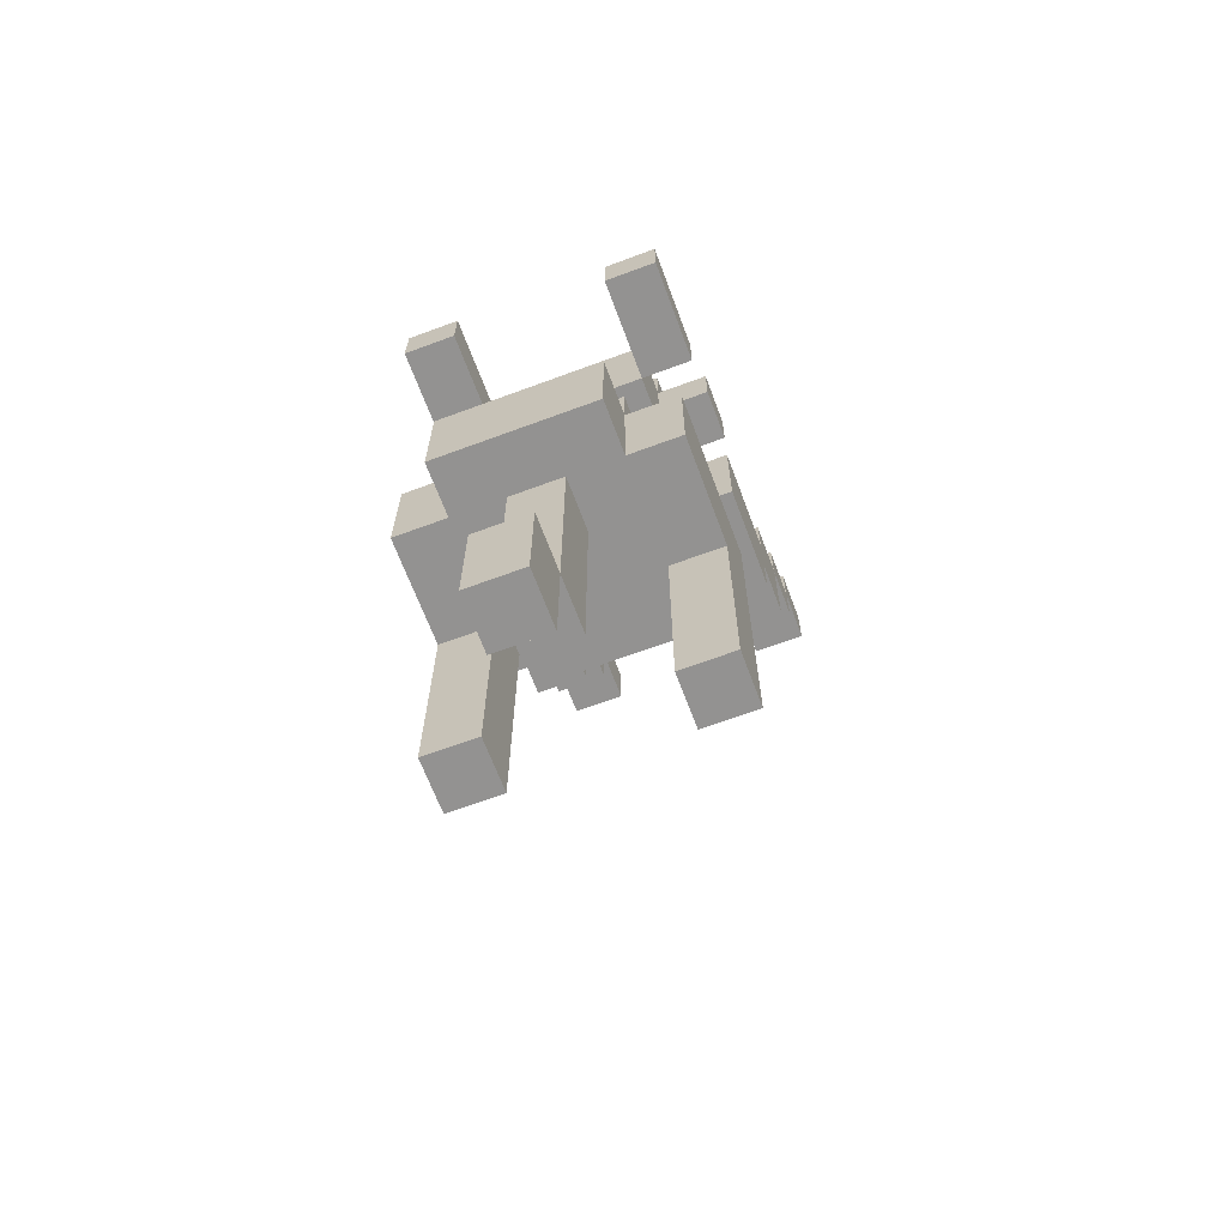
<metadata>
{"format":"obj","ext":"obj","renderer":"f3d","projection":"perspective","resolution":1024,"background":"white","views":[{"elev":-66.4,"azim":-159.6,"up":"+Z"}]}
</metadata>
<code>
o
v 0 2 -0.1
v 0 2 -0.2
v 0 2.1 -0.1
v 0 2.1 -0.2
v 0 2.1 -0.3
v 0 2.2 -0.2
v 0 2.2 -0.3
v 0 2.2 -0.5
v 0 2.3 -0.3
v 0 2.3 -0.4
v 0 2.3 -0.5
v 0 2.3 -0.6
v 0 2.5 -0.2
v 0 2.5 -0.3
v 0 2.5 -0.4
v 0 2.5 -0.6
v 0 2.5 -0.9
v 0 2.5 -1.3
v 0 2.5 -1.5
v 0 2.6 -0.2
v 0 2.6 -0.3
v 0 2.6 -1.1
v 0 2.6 -1.3
v 0 2.6 -1.5
v 0 2.7 -0.3
v 0 2.7 -0.4
v 0 2.8 -0.9
v 0 2.8 -1.1
v 0 2.9 -0.3
v 0 2.9 -0.4
v 0.1 2.3 -0.3
v 0.1 2.3 -0.4
v 0.1 2.3 -0.6
v 0.1 2.3 -0.7
v 0.1 2.4 -0.1
v 0.1 2.4 -0.3
v 0.1 2.4 -0.7
v 0.1 2.4 -0.9
v 0.1 2.5 -0.2
v 0.1 2.5 -0.3
v 0.1 2.5 -0.4
v 0.1 2.5 -0.6
v 0.1 2.5 -0.9
v 0.1 2.6 -0.1
v 0.1 2.6 -0.2
v 0.1 2.6 -0.3
v 0.1 2.6 -0.4
v 0.1 2.6 -0.7
v 0.1 2.7 -0.2
v 0.1 2.7 -0.3
v 0.1 2.7 -0.4
v 0.1 2.7 -0.7
v 0.1 2.7 -0.8
v 0.1 2.8 -0.8
v 0.1 2.8 -0.9
v 0.1 2.8 -1.1
v 0.1 2.9 -0.9
v 0.1 2.9 -1.1
v 0.2 2.3 -0.2
v 0.2 2.3 -0.3
v 0.2 2.4 0
v 0.2 2.4 -0.1
v 0.2 2.4 -0.2
v 0.2 2.4 -0.3
v 0.2 2.5 0
v 0.2 2.5 -0.1
v 0.2 2.7 -1.1
v 0.2 2.7 -1.2
v 0.2 2.7 -1.5
v 0.2 2.8 -1.1
v 0.2 2.8 -1.2
v 0.2 2.8 -1.5
v 0.2 2.8 -1.7
v 0.2 2.9 -1.5
v 0.2 2.9 -1.7
v 0.3 2.4 -0.4
v 0.3 2.4 -0.6
v 0.3 2.5 -0.4
v 0.3 2.5 -0.6
v 0.3 2.5 -0.7
v 0.3 2.5 -0.8
v 0.3 2.6 -0.7
v 0.3 2.6 -0.8
v 0.4 2 -0.1
v 0.4 2 -0.2
v 0.4 2.1 -0.1
v 0.4 2.1 -0.2
v 0.4 2.1 -0.3
v 0.4 2.2 -0.2
v 0.4 2.2 -0.3
v 0.4 2.2 -0.5
v 0.4 2.3 -0.3
v 0.4 2.3 -0.5
v 0.4 2.5 -1
v 0.4 2.5 -1.3
v 0.4 2.5 -1.5
v 0.4 2.6 -1
v 0.4 2.6 -1.1
v 0.4 2.6 -1.3
v 0.4 2.6 -1.5
v 0.4 2.7 -0.3
v 0.4 2.7 -0.4
v 0.4 2.9 -0.3
v 0.4 2.9 -0.4
v 0.1 2 -0.1
v 0.1 2 -0.2
v 0.1 2.1 -0.1
v 0.1 2.1 -0.2
v 0.1 2.1 -0.3
v 0.1 2.2 -0.2
v 0.1 2.2 -0.3
v 0.1 2.2 -0.5
v 0.1 2.3 -0.3
v 0.1 2.3 -0.5
v 0.1 2.5 -1
v 0.1 2.5 -1.3
v 0.1 2.5 -1.5
v 0.1 2.6 -1
v 0.1 2.6 -1.1
v 0.1 2.6 -1.3
v 0.1 2.6 -1.5
v 0.1 2.7 -0.3
v 0.1 2.7 -0.4
v 0.1 2.9 -0.3
v 0.1 2.9 -0.4
v 0.2 2.4 -0.4
v 0.2 2.4 -0.6
v 0.2 2.5 -0.4
v 0.2 2.5 -0.6
v 0.2 2.5 -0.7
v 0.2 2.5 -0.8
v 0.2 2.6 -0.7
v 0.2 2.6 -0.8
v 0.3 2.3 -0.2
v 0.3 2.3 -0.3
v 0.3 2.4 0
v 0.3 2.4 -0.1
v 0.3 2.4 -0.2
v 0.3 2.4 -0.3
v 0.3 2.5 0
v 0.3 2.5 -0.1
v 0.3 2.7 -1.1
v 0.3 2.7 -1.2
v 0.3 2.7 -1.5
v 0.3 2.8 -1.1
v 0.3 2.8 -1.2
v 0.3 2.8 -1.5
v 0.3 2.8 -1.7
v 0.3 2.9 -1.5
v 0.3 2.9 -1.7
v 0.4 2.3 -0.3
v 0.4 2.3 -0.4
v 0.4 2.3 -0.6
v 0.4 2.3 -0.7
v 0.4 2.4 -0.1
v 0.4 2.4 -0.3
v 0.4 2.4 -0.7
v 0.4 2.4 -0.9
v 0.4 2.5 -0.2
v 0.4 2.5 -0.3
v 0.4 2.5 -0.4
v 0.4 2.5 -0.6
v 0.4 2.5 -0.9
v 0.4 2.6 -0.1
v 0.4 2.6 -0.2
v 0.4 2.6 -0.3
v 0.4 2.6 -0.4
v 0.4 2.6 -0.7
v 0.4 2.7 -0.2
v 0.4 2.7 -0.3
v 0.4 2.7 -0.4
v 0.4 2.7 -0.7
v 0.4 2.7 -0.8
v 0.4 2.8 -0.8
v 0.4 2.8 -0.9
v 0.4 2.8 -1.1
v 0.4 2.9 -0.9
v 0.4 2.9 -1.1
v 0.5 2 -0.1
v 0.5 2 -0.2
v 0.5 2.1 -0.1
v 0.5 2.1 -0.2
v 0.5 2.1 -0.3
v 0.5 2.2 -0.2
v 0.5 2.2 -0.3
v 0.5 2.2 -0.5
v 0.5 2.3 -0.3
v 0.5 2.3 -0.4
v 0.5 2.3 -0.5
v 0.5 2.3 -0.6
v 0.5 2.5 -0.2
v 0.5 2.5 -0.3
v 0.5 2.5 -0.4
v 0.5 2.5 -0.6
v 0.5 2.5 -0.9
v 0.5 2.5 -1.3
v 0.5 2.5 -1.5
v 0.5 2.6 -0.2
v 0.5 2.6 -0.3
v 0.5 2.6 -1.1
v 0.5 2.6 -1.3
v 0.5 2.6 -1.5
v 0.5 2.7 -0.3
v 0.5 2.7 -0.4
v 0.5 2.8 -0.9
v 0.5 2.8 -1.1
v 0.5 2.9 -0.3
v 0.5 2.9 -0.4
v 0.2 2.4 0
v 0.2 2.5 0
v 0.3 2.4 0
v 0.3 2.5 0
v 0 2 -0.1
v 0 2.1 -0.1
v 0.1 2 -0.1
v 0.1 2.1 -0.1
v 0.1 2.4 -0.1
v 0.1 2.6 -0.1
v 0.2 2.4 -0.1
v 0.2 2.5 -0.1
v 0.3 2.4 -0.1
v 0.3 2.5 -0.1
v 0.4 2 -0.1
v 0.4 2.1 -0.1
v 0.4 2.4 -0.1
v 0.4 2.6 -0.1
v 0.5 2 -0.1
v 0.5 2.1 -0.1
v 0 2.1 -0.2
v 0 2.2 -0.2
v 0 2.5 -0.2
v 0 2.6 -0.2
v 0.1 2.1 -0.2
v 0.1 2.2 -0.2
v 0.1 2.5 -0.2
v 0.1 2.6 -0.2
v 0.1 2.7 -0.2
v 0.2 2.3 -0.2
v 0.2 2.4 -0.2
v 0.3 2.3 -0.2
v 0.3 2.4 -0.2
v 0.4 2.1 -0.2
v 0.4 2.2 -0.2
v 0.4 2.5 -0.2
v 0.4 2.6 -0.2
v 0.4 2.7 -0.2
v 0.5 2.1 -0.2
v 0.5 2.2 -0.2
v 0.5 2.5 -0.2
v 0.5 2.6 -0.2
v 0 2.2 -0.3
v 0 2.3 -0.3
v 0 2.7 -0.3
v 0 2.9 -0.3
v 0.1 2.2 -0.3
v 0.1 2.3 -0.3
v 0.1 2.4 -0.3
v 0.1 2.7 -0.3
v 0.1 2.9 -0.3
v 0.2 2.3 -0.3
v 0.2 2.4 -0.3
v 0.3 2.3 -0.3
v 0.3 2.4 -0.3
v 0.4 2.2 -0.3
v 0.4 2.3 -0.3
v 0.4 2.4 -0.3
v 0.4 2.7 -0.3
v 0.4 2.9 -0.3
v 0.5 2.2 -0.3
v 0.5 2.3 -0.3
v 0.5 2.7 -0.3
v 0.5 2.9 -0.3
v 0 2.3 -0.4
v 0 2.5 -0.4
v 0.1 2.3 -0.4
v 0.1 2.5 -0.4
v 0.4 2.3 -0.4
v 0.4 2.5 -0.4
v 0.5 2.3 -0.4
v 0.5 2.5 -0.4
v 0.2 2.4 -0.6
v 0.2 2.5 -0.6
v 0.3 2.4 -0.6
v 0.3 2.5 -0.6
v 0.1 2.6 -0.7
v 0.1 2.7 -0.7
v 0.4 2.6 -0.7
v 0.4 2.7 -0.7
v 0.1 2.7 -0.8
v 0.1 2.8 -0.8
v 0.2 2.5 -0.8
v 0.2 2.6 -0.8
v 0.3 2.5 -0.8
v 0.3 2.6 -0.8
v 0.4 2.7 -0.8
v 0.4 2.8 -0.8
v 0 2.5 -0.9
v 0 2.8 -0.9
v 0.1 2.5 -0.9
v 0.1 2.8 -0.9
v 0.1 2.9 -0.9
v 0.4 2.5 -0.9
v 0.4 2.8 -0.9
v 0.4 2.9 -0.9
v 0.5 2.5 -0.9
v 0.5 2.8 -0.9
v 0.2 2.8 -1.5
v 0.2 2.9 -1.5
v 0.3 2.8 -1.5
v 0.3 2.9 -1.5
v 0 2 -0.2
v 0 2.1 -0.2
v 0.1 2 -0.2
v 0.1 2.1 -0.2
v 0.4 2 -0.2
v 0.4 2.1 -0.2
v 0.5 2 -0.2
v 0.5 2.1 -0.2
v 0 2.1 -0.3
v 0 2.2 -0.3
v 0 2.5 -0.3
v 0 2.6 -0.3
v 0.1 2.1 -0.3
v 0.1 2.2 -0.3
v 0.1 2.5 -0.3
v 0.1 2.6 -0.3
v 0.4 2.1 -0.3
v 0.4 2.2 -0.3
v 0.4 2.5 -0.3
v 0.4 2.6 -0.3
v 0.5 2.1 -0.3
v 0.5 2.2 -0.3
v 0.5 2.5 -0.3
v 0.5 2.6 -0.3
v 0 2.7 -0.4
v 0 2.9 -0.4
v 0.1 2.6 -0.4
v 0.1 2.7 -0.4
v 0.1 2.9 -0.4
v 0.2 2.4 -0.4
v 0.2 2.5 -0.4
v 0.3 2.4 -0.4
v 0.3 2.5 -0.4
v 0.4 2.6 -0.4
v 0.4 2.7 -0.4
v 0.4 2.9 -0.4
v 0.5 2.7 -0.4
v 0.5 2.9 -0.4
v 0 2.2 -0.5
v 0 2.3 -0.5
v 0.1 2.2 -0.5
v 0.1 2.3 -0.5
v 0.4 2.2 -0.5
v 0.4 2.3 -0.5
v 0.5 2.2 -0.5
v 0.5 2.3 -0.5
v 0 2.3 -0.6
v 0 2.5 -0.6
v 0.1 2.3 -0.6
v 0.1 2.5 -0.6
v 0.4 2.3 -0.6
v 0.4 2.5 -0.6
v 0.5 2.3 -0.6
v 0.5 2.5 -0.6
v 0.1 2.3 -0.7
v 0.1 2.4 -0.7
v 0.2 2.5 -0.7
v 0.2 2.6 -0.7
v 0.3 2.5 -0.7
v 0.3 2.6 -0.7
v 0.4 2.3 -0.7
v 0.4 2.4 -0.7
v 0.1 2.4 -0.9
v 0.1 2.5 -0.9
v 0.4 2.4 -0.9
v 0.4 2.5 -0.9
v 0.1 2.5 -1
v 0.1 2.6 -1
v 0.4 2.5 -1
v 0.4 2.6 -1
v 0 2.6 -1.1
v 0 2.8 -1.1
v 0.1 2.6 -1.1
v 0.1 2.8 -1.1
v 0.1 2.9 -1.1
v 0.2 2.7 -1.1
v 0.2 2.8 -1.1
v 0.3 2.7 -1.1
v 0.3 2.8 -1.1
v 0.4 2.6 -1.1
v 0.4 2.8 -1.1
v 0.4 2.9 -1.1
v 0.5 2.6 -1.1
v 0.5 2.8 -1.1
v 0 2.5 -1.5
v 0 2.6 -1.5
v 0.1 2.5 -1.5
v 0.1 2.6 -1.5
v 0.2 2.7 -1.5
v 0.2 2.8 -1.5
v 0.3 2.7 -1.5
v 0.3 2.8 -1.5
v 0.4 2.5 -1.5
v 0.4 2.6 -1.5
v 0.5 2.5 -1.5
v 0.5 2.6 -1.5
v 0.2 2.8 -1.7
v 0.2 2.9 -1.7
v 0.3 2.8 -1.7
v 0.3 2.9 -1.7
v 0 2 -0.1
v 0.1 2 -0.1
v 0.4 2 -0.1
v 0.5 2 -0.1
v 0 2 -0.2
v 0.1 2 -0.2
v 0.4 2 -0.2
v 0.5 2 -0.2
v 0 2.1 -0.2
v 0.1 2.1 -0.2
v 0.4 2.1 -0.2
v 0.5 2.1 -0.2
v 0 2.1 -0.3
v 0.1 2.1 -0.3
v 0.4 2.1 -0.3
v 0.5 2.1 -0.3
v 0 2.2 -0.3
v 0.1 2.2 -0.3
v 0.4 2.2 -0.3
v 0.5 2.2 -0.3
v 0 2.2 -0.5
v 0.1 2.2 -0.5
v 0.4 2.2 -0.5
v 0.5 2.2 -0.5
v 0.2 2.3 -0.2
v 0.3 2.3 -0.2
v 0.1 2.3 -0.3
v 0.2 2.3 -0.3
v 0.3 2.3 -0.3
v 0.4 2.3 -0.3
v 0 2.3 -0.5
v 0.1 2.3 -0.5
v 0.4 2.3 -0.5
v 0.5 2.3 -0.5
v 0 2.3 -0.6
v 0.1 2.3 -0.6
v 0.4 2.3 -0.6
v 0.5 2.3 -0.6
v 0.1 2.3 -0.7
v 0.4 2.3 -0.7
v 0.2 2.4 0
v 0.3 2.4 0
v 0.1 2.4 -0.1
v 0.2 2.4 -0.1
v 0.3 2.4 -0.1
v 0.4 2.4 -0.1
v 0.2 2.4 -0.2
v 0.3 2.4 -0.2
v 0.1 2.4 -0.3
v 0.2 2.4 -0.3
v 0.3 2.4 -0.3
v 0.4 2.4 -0.3
v 0.1 2.4 -0.7
v 0.4 2.4 -0.7
v 0.1 2.4 -0.9
v 0.4 2.4 -0.9
v 0 2.5 -0.2
v 0.1 2.5 -0.2
v 0.4 2.5 -0.2
v 0.5 2.5 -0.2
v 0 2.5 -0.3
v 0.1 2.5 -0.3
v 0.4 2.5 -0.3
v 0.5 2.5 -0.3
v 0.2 2.5 -0.4
v 0.3 2.5 -0.4
v 0.2 2.5 -0.6
v 0.3 2.5 -0.6
v 0 2.5 -0.9
v 0.1 2.5 -0.9
v 0.4 2.5 -0.9
v 0.5 2.5 -0.9
v 0.1 2.5 -1
v 0.4 2.5 -1
v 0 2.5 -1.3
v 0.1 2.5 -1.3
v 0.4 2.5 -1.3
v 0.5 2.5 -1.3
v 0 2.5 -1.5
v 0.1 2.5 -1.5
v 0.4 2.5 -1.5
v 0.5 2.5 -1.5
v 0.2 2.6 -0.7
v 0.3 2.6 -0.7
v 0.2 2.6 -0.8
v 0.3 2.6 -0.8
v 0.1 2.6 -1
v 0.4 2.6 -1
v 0.1 2.6 -1.1
v 0.4 2.6 -1.1
v 0 2.7 -0.3
v 0.1 2.7 -0.3
v 0.4 2.7 -0.3
v 0.5 2.7 -0.3
v 0 2.7 -0.4
v 0.1 2.7 -0.4
v 0.4 2.7 -0.4
v 0.5 2.7 -0.4
v 0.2 2.7 -1.1
v 0.3 2.7 -1.1
v 0.2 2.7 -1.2
v 0.3 2.7 -1.2
v 0.2 2.7 -1.5
v 0.3 2.7 -1.5
v 0.2 2.8 -1.5
v 0.3 2.8 -1.5
v 0.2 2.8 -1.7
v 0.3 2.8 -1.7
v 0 2.1 -0.1
v 0.1 2.1 -0.1
v 0.4 2.1 -0.1
v 0.5 2.1 -0.1
v 0 2.1 -0.2
v 0.1 2.1 -0.2
v 0.4 2.1 -0.2
v 0.5 2.1 -0.2
v 0 2.2 -0.2
v 0.1 2.2 -0.2
v 0.4 2.2 -0.2
v 0.5 2.2 -0.2
v 0 2.2 -0.3
v 0.1 2.2 -0.3
v 0.4 2.2 -0.3
v 0.5 2.2 -0.3
v 0 2.3 -0.3
v 0.1 2.3 -0.3
v 0.4 2.3 -0.3
v 0.5 2.3 -0.3
v 0 2.3 -0.4
v 0.1 2.3 -0.4
v 0.4 2.3 -0.4
v 0.5 2.3 -0.4
v 0.2 2.4 -0.4
v 0.3 2.4 -0.4
v 0.2 2.4 -0.6
v 0.3 2.4 -0.6
v 0.2 2.5 0
v 0.3 2.5 0
v 0.2 2.5 -0.1
v 0.3 2.5 -0.1
v 0 2.5 -0.4
v 0.1 2.5 -0.4
v 0.4 2.5 -0.4
v 0.5 2.5 -0.4
v 0 2.5 -0.6
v 0.1 2.5 -0.6
v 0.4 2.5 -0.6
v 0.5 2.5 -0.6
v 0.2 2.5 -0.7
v 0.3 2.5 -0.7
v 0.2 2.5 -0.8
v 0.3 2.5 -0.8
v 0.1 2.6 -0.1
v 0.4 2.6 -0.1
v 0 2.6 -0.2
v 0.1 2.6 -0.2
v 0.4 2.6 -0.2
v 0.5 2.6 -0.2
v 0 2.6 -0.3
v 0.1 2.6 -0.3
v 0.4 2.6 -0.3
v 0.5 2.6 -0.3
v 0.1 2.6 -0.4
v 0.4 2.6 -0.4
v 0.1 2.6 -0.7
v 0.4 2.6 -0.7
v 0 2.6 -1.1
v 0.1 2.6 -1.1
v 0.4 2.6 -1.1
v 0.5 2.6 -1.1
v 0 2.6 -1.3
v 0.1 2.6 -1.3
v 0.4 2.6 -1.3
v 0.5 2.6 -1.3
v 0 2.6 -1.5
v 0.1 2.6 -1.5
v 0.4 2.6 -1.5
v 0.5 2.6 -1.5
v 0.1 2.7 -0.2
v 0.4 2.7 -0.2
v 0.1 2.7 -0.3
v 0.4 2.7 -0.3
v 0.1 2.7 -0.4
v 0.4 2.7 -0.4
v 0.1 2.7 -0.7
v 0.4 2.7 -0.7
v 0.1 2.7 -0.8
v 0.4 2.7 -0.8
v 0.1 2.8 -0.8
v 0.4 2.8 -0.8
v 0 2.8 -0.9
v 0.1 2.8 -0.9
v 0.4 2.8 -0.9
v 0.5 2.8 -0.9
v 0 2.8 -1.1
v 0.1 2.8 -1.1
v 0.2 2.8 -1.1
v 0.3 2.8 -1.1
v 0.4 2.8 -1.1
v 0.5 2.8 -1.1
v 0.2 2.8 -1.2
v 0.3 2.8 -1.2
v 0.2 2.8 -1.5
v 0.3 2.8 -1.5
v 0 2.9 -0.3
v 0.1 2.9 -0.3
v 0.4 2.9 -0.3
v 0.5 2.9 -0.3
v 0 2.9 -0.4
v 0.1 2.9 -0.4
v 0.4 2.9 -0.4
v 0.5 2.9 -0.4
v 0.1 2.9 -0.9
v 0.4 2.9 -0.9
v 0.1 2.9 -1.1
v 0.4 2.9 -1.1
v 0.2 2.9 -1.5
v 0.3 2.9 -1.5
v 0.2 2.9 -1.7
v 0.3 2.9 -1.7
f 3 2 1
f 4 2 3
f 6 5 4
f 7 5 6
f 9 8 7
f 10 8 9
f 11 8 10
f 15 12 11
f 15 11 10
f 16 12 15
f 20 14 13
f 21 14 20
f 22 18 17
f 23 19 18
f 23 18 22
f 24 19 23
f 27 22 17
f 28 22 27
f 29 26 25
f 30 26 29
f 36 32 31
f 37 34 33
f 39 36 35
f 40 32 36
f 40 36 39
f 41 32 40
f 42 38 37
f 42 37 33
f 43 38 42
f 44 39 35
f 45 39 44
f 46 41 40
f 46 43 42
f 46 42 41
f 47 43 46
f 48 43 47
f 49 46 45
f 49 47 46
f 50 47 49
f 51 47 50
f 52 43 48
f 53 43 52
f 54 43 53
f 55 43 54
f 57 56 55
f 58 56 57
f 63 60 59
f 64 60 63
f 65 62 61
f 66 62 65
f 70 68 67
f 71 69 68
f 71 68 70
f 72 69 71
f 74 73 72
f 75 73 74
f 78 77 76
f 79 77 78
f 82 81 80
f 83 81 82
f 86 85 84
f 87 85 86
f 89 88 87
f 90 88 89
f 92 91 90
f 93 91 92
f 97 95 94
f 98 95 97
f 99 96 95
f 99 95 98
f 100 96 99
f 103 102 101
f 104 102 103
f 105 106 107
f 107 106 108
f 108 109 110
f 110 109 111
f 111 112 113
f 113 112 114
f 115 116 118
f 118 116 119
f 116 117 120
f 119 116 120
f 120 117 121
f 122 123 124
f 124 123 125
f 126 127 128
f 128 127 129
f 130 131 132
f 132 131 133
f 134 135 138
f 138 135 139
f 136 137 140
f 140 137 141
f 142 143 145
f 143 144 146
f 145 143 146
f 146 144 147
f 147 148 149
f 149 148 150
f 151 152 156
f 153 154 157
f 155 156 159
f 156 152 160
f 159 156 160
f 160 152 161
f 157 158 162
f 153 157 162
f 162 158 163
f 155 159 164
f 164 159 165
f 160 161 166
f 162 163 166
f 161 162 166
f 166 163 167
f 167 163 168
f 165 166 169
f 166 167 169
f 169 167 170
f 170 167 171
f 168 163 172
f 172 163 173
f 173 163 174
f 174 163 175
f 175 176 177
f 177 176 178
f 179 180 181
f 181 180 182
f 182 183 184
f 184 183 185
f 185 186 187
f 187 186 188
f 188 186 189
f 189 190 193
f 188 189 193
f 193 190 194
f 191 192 198
f 198 192 199
f 195 196 200
f 196 197 201
f 200 196 201
f 201 197 202
f 195 200 205
f 205 200 206
f 203 204 207
f 207 204 208
f 211 210 209
f 212 210 211
f 215 214 213
f 216 214 215
f 219 218 217
f 220 218 219
f 222 218 220
f 225 222 221
f 226 218 222
f 226 222 225
f 227 224 223
f 228 224 227
f 233 230 229
f 234 230 233
f 235 232 231
f 236 232 235
f 240 239 238
f 241 239 240
f 245 237 236
f 246 237 245
f 247 243 242
f 248 243 247
f 249 245 244
f 250 245 249
f 255 252 251
f 256 252 255
f 258 254 253
f 259 254 258
f 260 257 256
f 261 257 260
f 265 263 262
f 266 263 265
f 269 265 264
f 270 265 269
f 271 268 267
f 272 268 271
f 275 274 273
f 276 274 275
f 279 278 277
f 280 278 279
f 283 282 281
f 284 282 283
f 287 286 285
f 288 286 287
f 293 292 291
f 294 292 293
f 295 290 289
f 296 290 295
f 299 298 297
f 300 298 299
f 303 301 300
f 304 301 303
f 305 303 302
f 306 303 305
f 309 308 307
f 310 308 309
f 311 312 313
f 313 312 314
f 315 316 317
f 317 316 318
f 319 320 323
f 323 320 324
f 321 322 325
f 325 322 326
f 327 328 331
f 331 328 332
f 329 330 333
f 333 330 334
f 335 336 338
f 338 336 339
f 340 341 342
f 342 341 343
f 337 338 344
f 344 338 345
f 345 346 347
f 347 346 348
f 349 350 351
f 351 350 352
f 353 354 355
f 355 354 356
f 357 358 359
f 359 358 360
f 361 362 363
f 363 362 364
f 367 368 369
f 369 368 370
f 365 366 371
f 371 366 372
f 373 374 375
f 375 374 376
f 377 378 379
f 379 378 380
f 381 382 383
f 383 382 384
f 383 384 386
f 384 385 386
f 386 385 387
f 383 386 388
f 387 385 389
f 383 388 390
f 388 389 390
f 389 385 391
f 390 389 391
f 391 385 392
f 390 391 393
f 393 391 394
f 395 396 397
f 397 396 398
f 399 400 401
f 401 400 402
f 403 404 405
f 405 404 406
f 407 408 409
f 409 408 410
f 415 412 411
f 416 412 415
f 417 414 413
f 418 414 417
f 423 420 419
f 424 420 423
f 425 422 421
f 426 422 425
f 431 428 427
f 432 428 431
f 433 430 429
f 434 430 433
f 438 436 435
f 439 436 438
f 442 438 437
f 442 440 439
f 442 439 438
f 443 440 442
f 445 442 441
f 445 444 443
f 445 443 442
f 446 444 445
f 447 444 446
f 448 444 447
f 449 447 446
f 450 447 449
f 454 452 451
f 455 452 454
f 457 454 453
f 457 456 455
f 457 455 454
f 458 456 457
f 459 457 453
f 460 457 459
f 461 456 458
f 462 456 461
f 465 464 463
f 466 464 465
f 471 468 467
f 472 468 471
f 473 470 469
f 474 470 473
f 477 476 475
f 478 476 477
f 483 480 479
f 483 482 481
f 483 481 480
f 484 482 483
f 485 483 479
f 486 483 485
f 487 482 484
f 488 482 487
f 489 486 485
f 490 486 489
f 491 488 487
f 492 488 491
f 495 494 493
f 496 494 495
f 499 498 497
f 500 498 499
f 505 502 501
f 506 502 505
f 507 504 503
f 508 504 507
f 511 510 509
f 512 510 511
f 513 512 511
f 514 512 513
f 517 516 515
f 518 516 517
f 519 520 523
f 523 520 524
f 521 522 525
f 525 522 526
f 527 528 531
f 531 528 532
f 529 530 533
f 533 530 534
f 535 536 539
f 539 536 540
f 537 538 541
f 541 538 542
f 543 544 545
f 545 544 546
f 547 548 549
f 549 548 550
f 551 552 555
f 555 552 556
f 553 554 557
f 557 554 558
f 559 560 561
f 561 560 562
f 563 564 566
f 566 564 567
f 565 566 569
f 569 566 570
f 567 568 571
f 571 568 572
f 573 574 575
f 575 574 576
f 577 578 581
f 581 578 582
f 579 580 583
f 583 580 584
f 581 582 585
f 585 582 586
f 583 584 587
f 587 584 588
f 589 590 591
f 591 590 592
f 591 592 593
f 593 592 594
f 595 596 597
f 597 596 598
f 599 600 602
f 602 600 603
f 601 602 605
f 605 602 606
f 603 604 609
f 609 604 610
f 607 608 611
f 611 608 612
f 611 612 613
f 613 612 614
f 615 616 619
f 619 616 620
f 617 618 621
f 621 618 622
f 623 624 625
f 625 624 626
f 627 628 629
f 629 628 630

</code>
